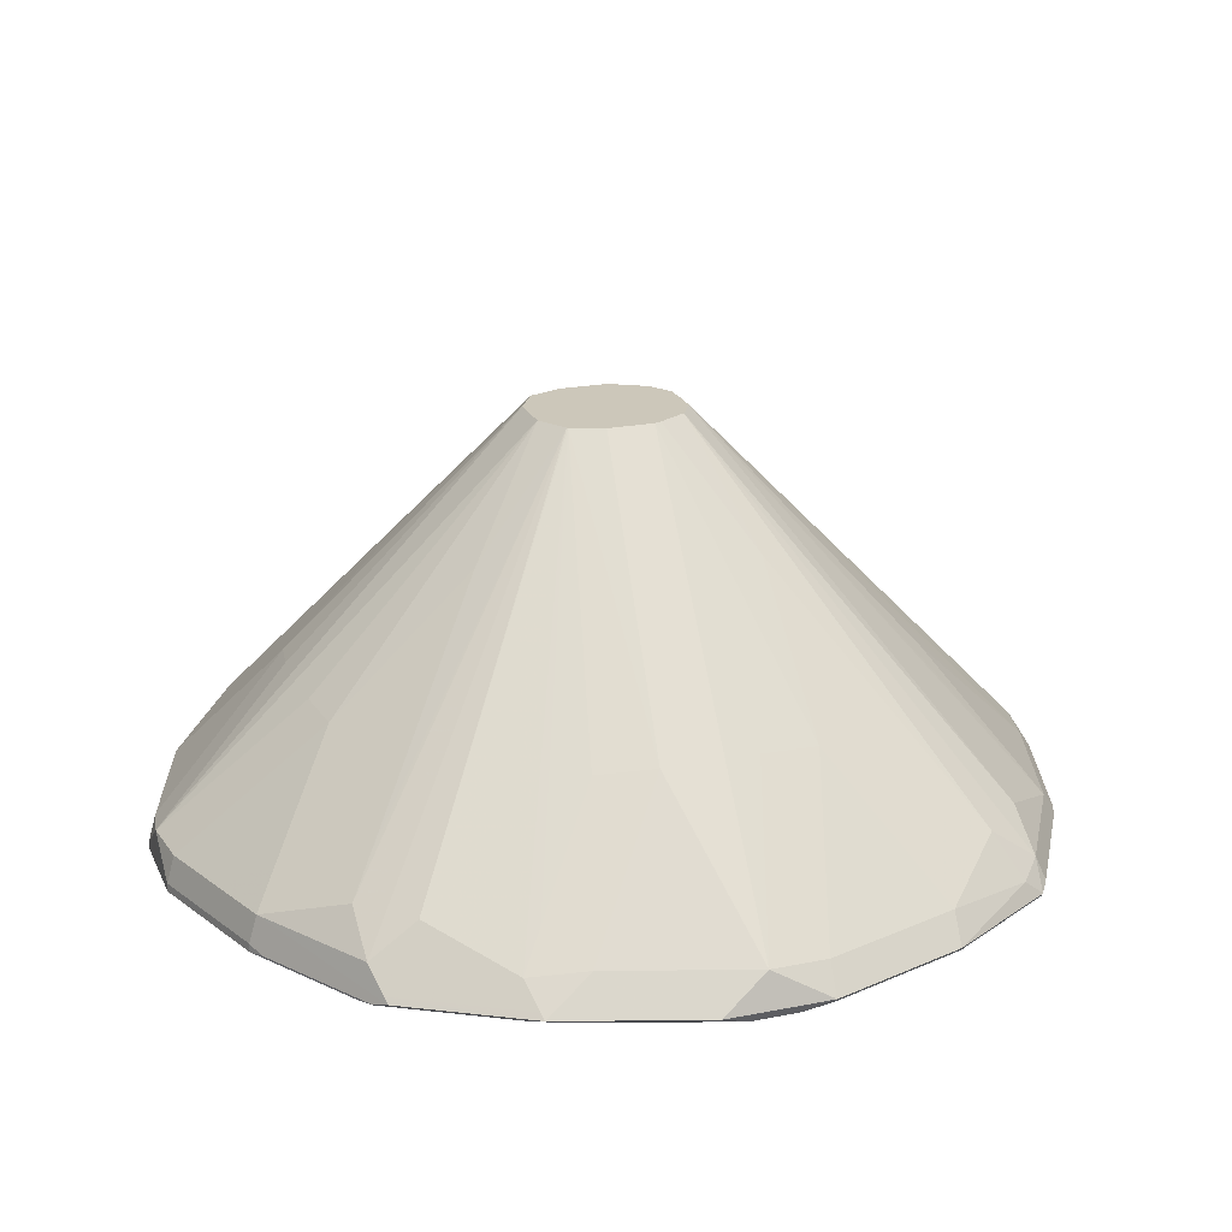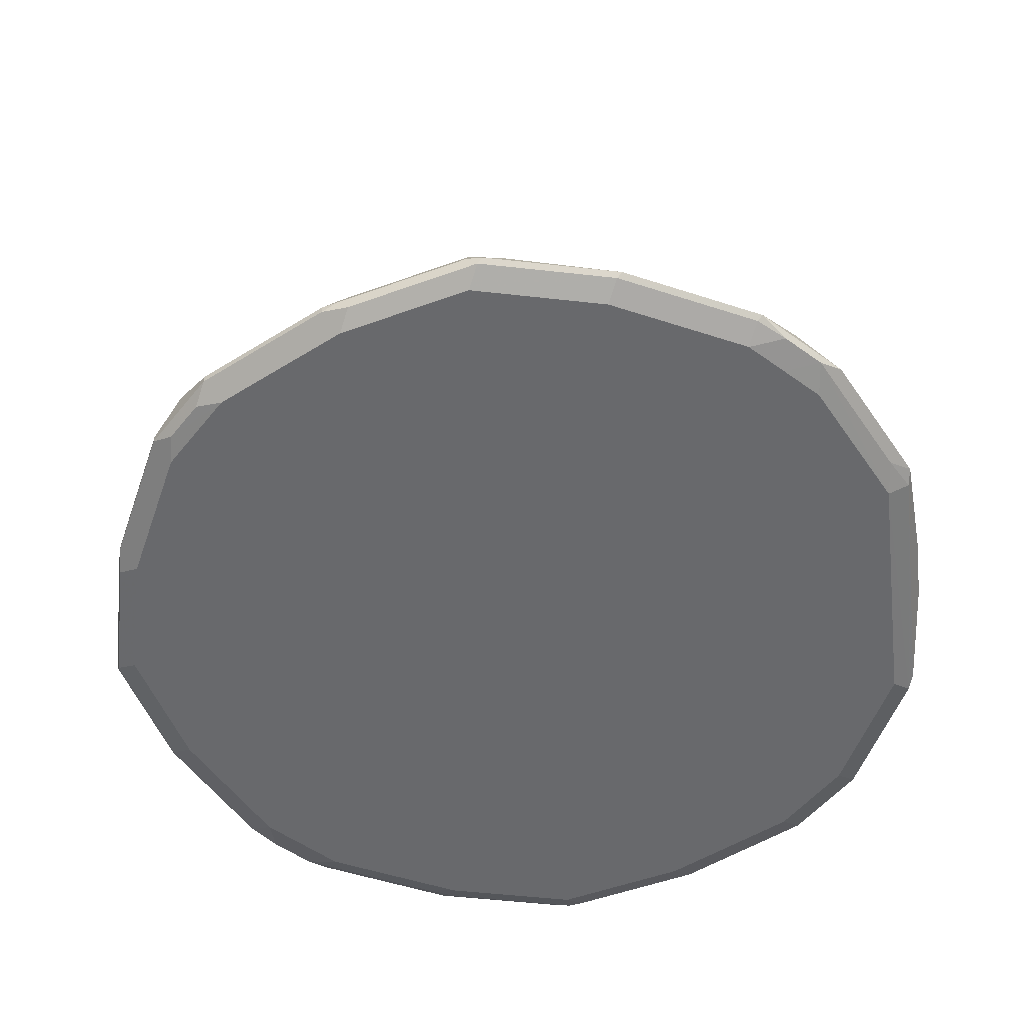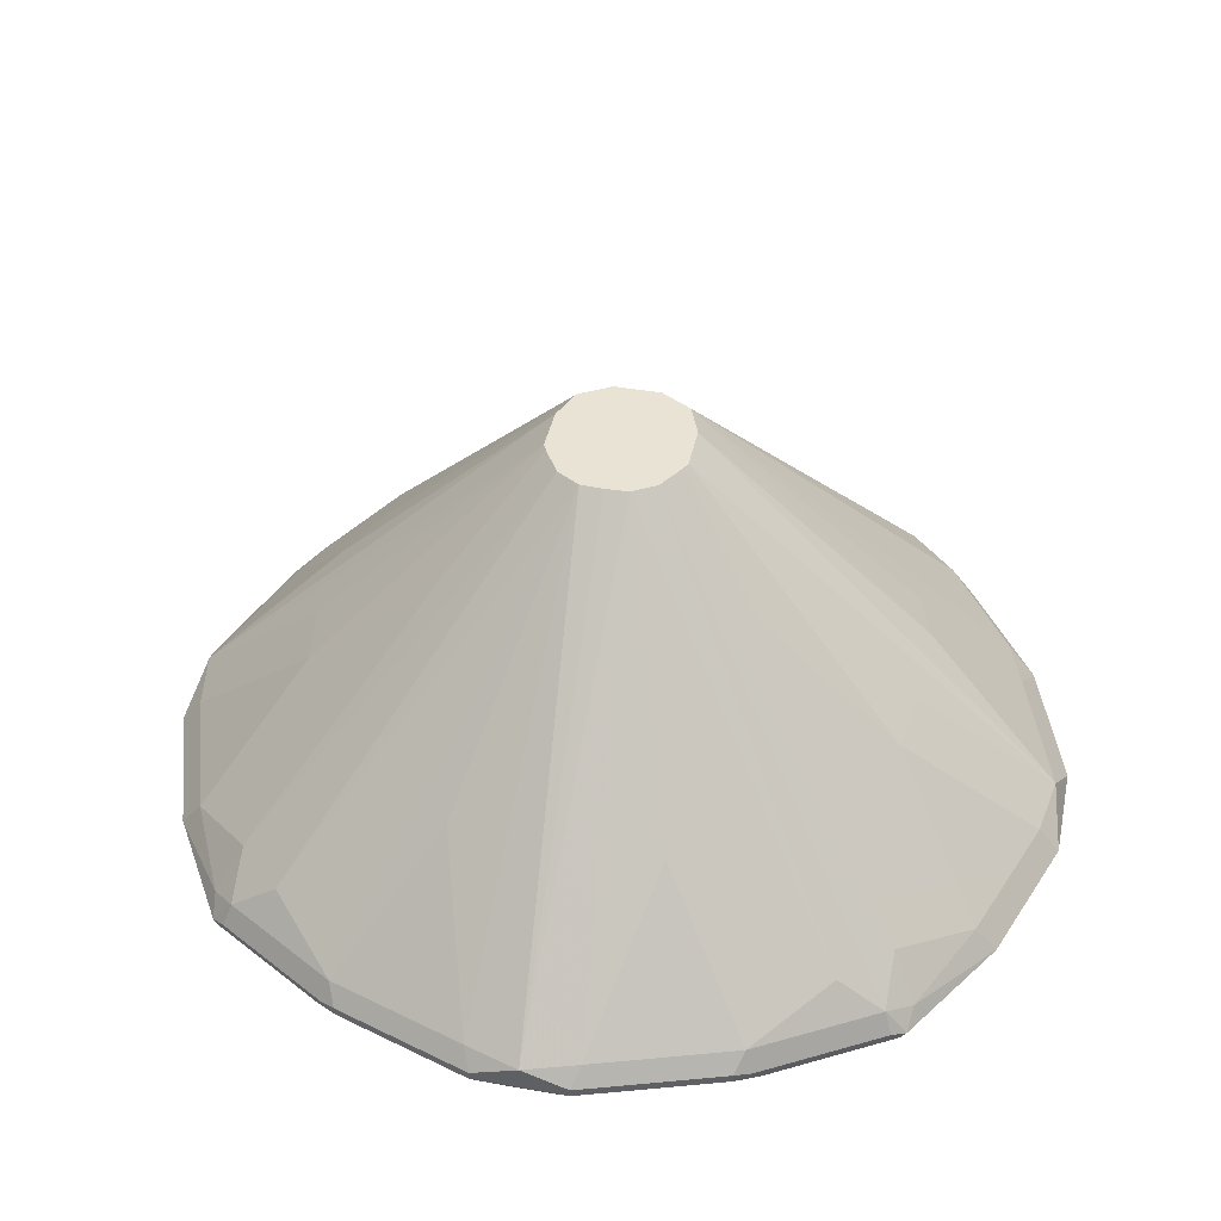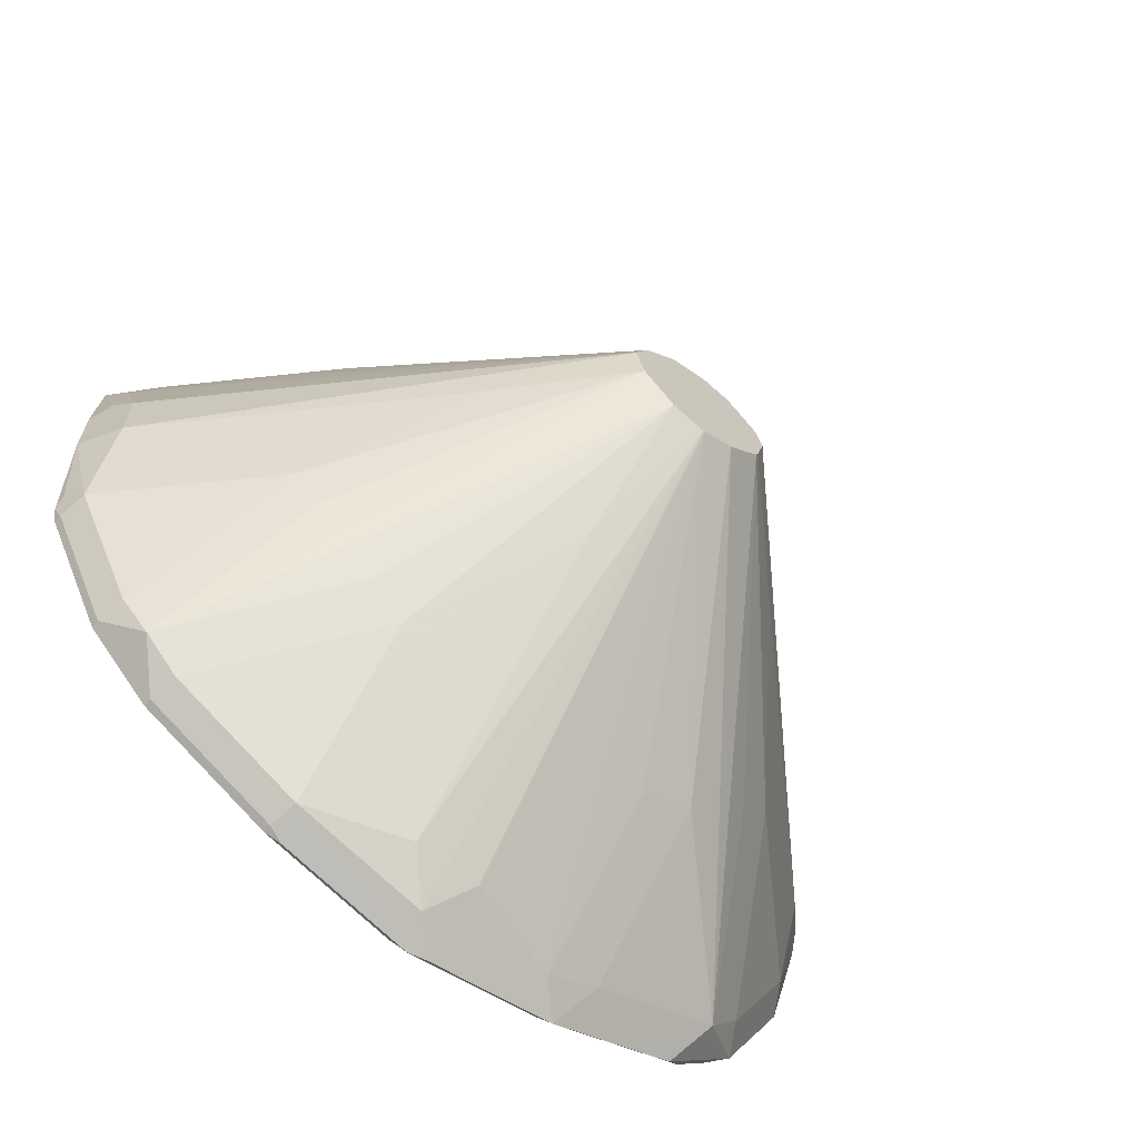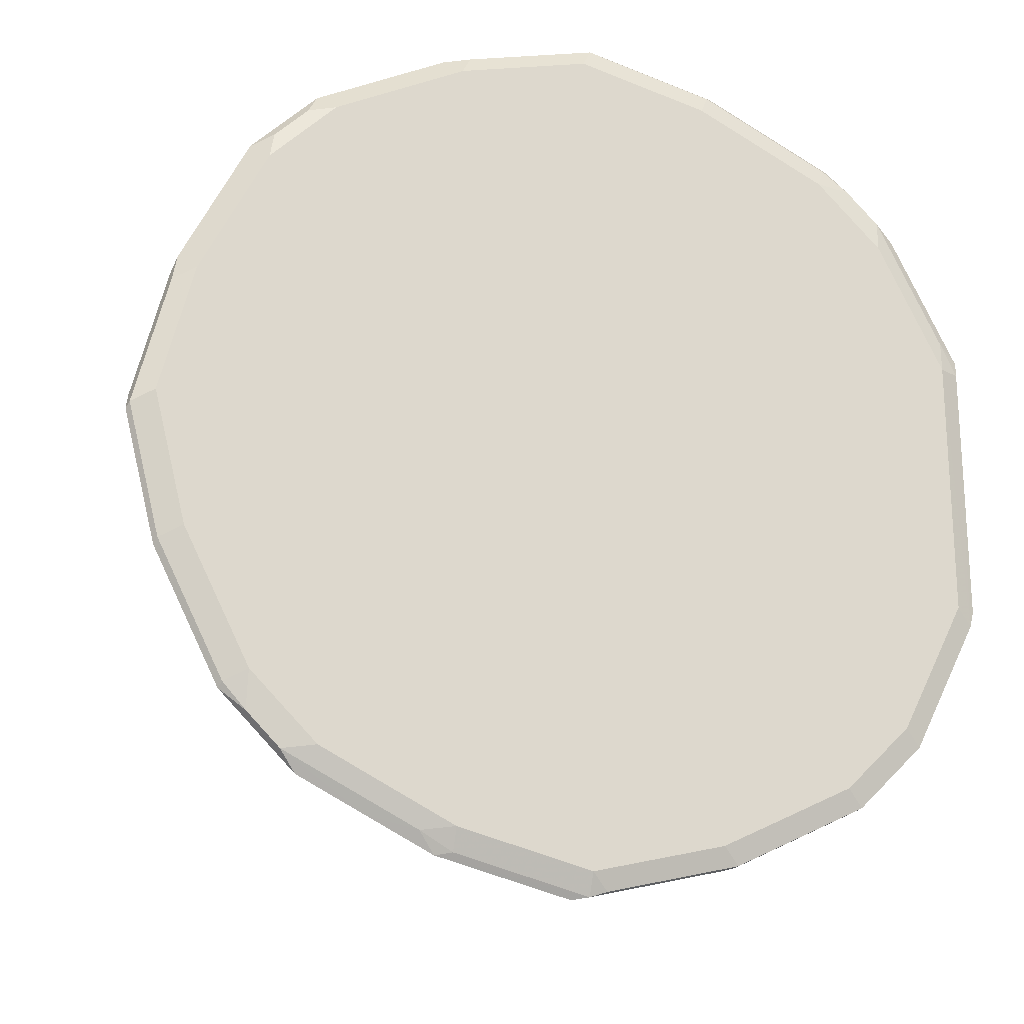
<metadata>
{"format":"obj","ext":"obj","renderer":"f3d","projection":"perspective","resolution":1024,"background":"white","views":[{"elev":21.3,"azim":-154.4,"up":"+Y"},{"elev":-52.8,"azim":7.2,"up":"+Y"},{"elev":42.0,"azim":-33.0,"up":"+Y"},{"elev":-66.3,"azim":141.1,"up":"+Z"},{"elev":-20.8,"azim":-17.7,"up":"+Z"}]}
</metadata>
<code>
v -0.2829 -0.6481 -0.01025
v -0.2751 -0.6378 -0.02055
v -0.2623 -0.6481 -0.09254
v -0.2812 -0.6515 -0.006812
v -0.2606 -0.6515 0.07543
v -0.2606 -0.6446 0.08224
v -0.2812 -0.6446 -0
v -0.2743 -0.6309 -0
v -0.2537 -0.6104 -0.02055
v -0.2537 -0.6309 -0.08224
v -0.2606 -0.6515 -0.08911
v -0.2332 -0.6309 -0.1234
v -0.2212 -0.6481 -0.1748
v -0.2674 -0.6584 -0
v -0.2469 -0.6584 0.08224
v -0.2435 -0.6549 0.09941
v -0.2571 -0.6481 0.09254
v -0.2571 -0.6429 0.09254
v -0.2537 -0.6309 0.08224
v -0.2537 -0.6104 0.02055
v -0.04796 -0.3982 0.00648
v -0.2332 -0.5898 -0.02055
v -0.2332 -0.6104 -0.08224
v -0.2469 -0.6584 -0.08224
v -0.2194 -0.6515 -0.1714
v -0.2126 -0.6309 -0.1645
v -0.1903 -0.6275 -0.1954
v -0.2006 -0.6481 -0.1954
v -0.2057 -0.6532 -0.1877
v -0.2057 -0.6584 0.1645
v -0.2023 -0.6549 0.1817
v -0.216 -0.6481 0.1748
v -0.216 -0.6429 0.1748
v -0.2332 -0.6309 0.1234
v -0.2332 -0.6104 0.08224
v -0.04381 -0.3982 0.02321
v -0.0478 -0.3982 0.0072
v -0.04279 -0.3982 -0.01362
v -0.1097 -0.4663 -0.02055
v -0.2126 -0.5898 -0.08224
v -0.2057 -0.6584 -0.1645
v -0.192 -0.5898 -0.1234
v -0.108 -0.5452 -0.1543
v -0.1491 -0.6069 -0.1954
v -0.108 -0.6275 -0.2366
v -0.1337 -0.6481 -0.2417
v -0.1748 -0.6481 -0.2211
v -0.18 -0.6481 -0.216
v -0.1491 -0.5452 -0.1131
v -0.04112 -0.3982 -0.01833
v -0.02054 -0.3982 -0.03888
v -0.1851 -0.6532 -0.2083
v -0.1851 -0.6584 0.1851
v -0.1646 -0.6584 0.2057
v -0.1817 -0.6549 0.2023
v -0.1954 -0.6481 0.1954
v -0.1954 -0.6326 0.1954
v -0.2126 -0.6309 0.1645
v -0.2126 -0.5898 0.08224
v -0.0339 -0.3982 0.03389
v -0.1714 -0.5486 0.08224
v -0.192 -0.5898 0.1234
v -0.1714 -0.5486 -0.08224
v -0.1851 -0.6584 -0.1851
v -0.07543 -0.5486 -0.1714
v -0.07543 -0.5692 -0.192
v -0.07543 -0.6104 -0.2332
v -0.0005503 -0.3982 -0.04779
v -0.07543 -0.6309 -0.2537
v -0.08912 -0.6446 -0.2606
v -0.09256 -0.6481 -0.2623
v -0.1029 -0.6532 -0.2494
v -0.1234 -0.6584 -0.2263
v -0.1646 -0.6584 -0.2057
v -0.1748 -0.6481 0.216
v -0.1234 -0.6584 0.2263
v -0.1337 -0.6481 0.2366
v -0.1748 -0.6429 0.216
v -0.1646 -0.6309 0.2126
v -0.02323 -0.3982 0.04381
v 0.0003117 -0.3982 -0.04796
v -0.0137 -0.6104 -0.2537
v -0.006907 -0.6446 -0.2812
v -0.01025 -0.6481 -0.2829
v -1.157e-05 -0.6515 -0.2812
v -0.08227 -0.6515 -0.2606
v -0.08227 -0.6584 -0.2468
v -0.08227 -0.6584 0.2468
v -0.07543 -0.6515 0.2606
v -0.09256 -0.6481 0.2571
v -0.1337 -0.6429 0.2366
v -0.1234 -0.5898 0.192
v -0.1234 -0.6309 0.2332
v -0.00723 -0.3982 0.04779
v -0.08227 -0.5486 0.1714
v -0.08227 -0.5692 0.192
v -0.08227 -0.6104 0.2332
v -0.08227 -0.6309 0.2537
v -0.02054 -0.6104 0.2537
v 0.02186 -0.3982 -0.04242
v 0.02741 -0.4663 -0.1097
v 0.02741 -0.5898 -0.2332
v 0.02741 -0.6104 -0.2537
v 0.00683 -0.6309 -0.2743
v 0.08225 -0.6515 -0.2606
v 0.08915 -0.6309 -0.2537
v 0.01028 -0.6532 -0.2777
v -1.157e-05 -0.6584 -0.2674
v -1.157e-05 -0.6584 0.2674
v 0.00683 -0.6515 0.2812
v 0.01028 -0.6481 0.2829
v -1.157e-05 -0.6446 0.2812
v -0.08227 -0.6446 0.2606
v -0.09256 -0.6429 0.2571
v -0.00653 -0.3982 0.04796
v -1.157e-05 -0.6309 0.2743
v 0.04244 -0.3982 -0.02188
v 0.1954 -0.6275 -0.1954
v 0.1131 -0.5452 -0.1543
v 0.08915 -0.5486 -0.1714
v 0.08915 -0.5692 -0.192
v 0.08915 -0.6104 -0.2332
v 0.09254 -0.6481 -0.2571
v 0.09254 -0.6532 -0.2571
v 0.1303 -0.6309 -0.2332
v 0.1337 -0.6481 -0.2366
v 0.08225 -0.6584 -0.2468
v 0.08915 -0.6515 0.2606
v 0.08225 -0.6584 0.2468
v 0.02057 -0.6378 0.2751
v 0.09254 -0.6481 0.2623
v 0.02057 -0.4663 0.1097
v 0.01362 -0.3982 0.04281
v 0.02057 -0.6104 0.2537
v 0.02057 -0.5898 0.2332
v 0.04799 -0.3982 -0.0003323
v 0.1097 -0.4663 -0.02741
v 0.1714 -0.5486 -0.08911
v 0.1543 -0.5452 -0.1131
v 0.192 -0.5898 -0.1303
v 0.2126 -0.6309 -0.1714
v 0.216 -0.6481 -0.1748
v 0.1954 -0.6532 -0.1954
v 0.1749 -0.6481 -0.216
v 0.1714 -0.6309 -0.2126
v 0.1303 -0.5898 -0.192
v 0.1337 -0.6532 -0.2366
v 0.1234 -0.6584 -0.2263
v 0.1337 -0.6481 0.2417
v 0.1234 -0.6584 0.2263
v 0.1303 -0.6515 0.24
v 0.08225 -0.6309 0.2537
v 0.08225 -0.5692 0.192
v 0.08225 -0.5486 0.1714
v 0.0183 -0.3982 0.04109
v 0.08225 -0.6104 0.2332
v 0.2537 -0.6104 -0.02741
v 0.2331 -0.5898 -0.02741
v 0.04777 -0.3982 0.0004984
v 0.2537 -0.6104 0.01368
v 0.2126 -0.5898 -0.08911
v 0.2537 -0.6309 -0.08911
v 0.216 -0.6532 -0.1748
v 0.2572 -0.6481 -0.09254
v 0.1851 -0.6584 -0.1851
v 0.1749 -0.6532 -0.216
v 0.1646 -0.6584 -0.2057
v 0.1749 -0.6481 0.2211
v 0.1234 -0.6309 0.2332
v 0.1646 -0.6584 0.2057
v 0.1714 -0.6515 0.2194
v 0.1234 -0.5898 0.192
v 0.1131 -0.5452 0.1491
v 0.03888 -0.3982 0.02055
v 0.1954 -0.6275 0.1903
v 0.2675 -0.6378 -0.02055
v 0.1543 -0.5452 0.108
v 0.1714 -0.5486 0.07543
v 0.2126 -0.5898 0.07543
v 0.2537 -0.6309 0.07543
v 0.2606 -0.6241 0.02741
v 0.2675 -0.6378 0.02055
v 0.2606 -0.6446 -0.07543
v 0.2572 -0.6532 -0.09254
v 0.2057 -0.6584 -0.1645
v 0.2606 -0.6515 -0.08224
v 0.1877 -0.6532 0.2057
v 0.1954 -0.6481 0.2006
v 0.1646 -0.6309 0.2126
v 0.1851 -0.6584 0.1851
v 0.1954 -0.6069 0.1491
v 0.216 -0.6481 0.18
v 0.2211 -0.6481 0.1748
v 0.2366 -0.6275 0.108
v 0.2623 -0.6481 0.09254
v 0.216 -0.6069 0.108
v 0.2469 -0.6584 -0.08224
v 0.2606 -0.6515 0.08224
v 0.2469 -0.6584 0.08224
v 0.2083 -0.6532 0.1851
v 0.2057 -0.6584 0.1645
v 0.2494 -0.6532 0.1028
f 118 163 143
f 117 138 139
f 118 143 166
f 118 166 144
f 118 142 163
f 118 141 142
f 118 140 141
f 117 139 118
f 110 128 111
f 115 134 135
f 117 136 137
f 116 130 134
f 115 135 132
f 115 116 134
f 115 132 133
f 111 131 130
f 111 130 116
f 118 144 145
f 111 116 112
f 111 128 131
f 117 137 138
f 118 145 146
f 126 144 166
f 118 139 140
f 131 169 152
f 132 135 156
f 131 149 169
f 109 129 128
f 130 152 134
f 130 131 152
f 128 151 149
f 128 150 151
f 128 129 150
f 128 149 131
f 118 146 119
f 126 166 147
f 125 145 144
f 125 146 145
f 124 148 127
f 124 147 148
f 123 147 124
f 123 126 147
f 122 146 125
f 121 146 122
f 120 146 121
f 119 146 120
f 125 144 126
f 109 128 110
f 90 112 113
f 107 124 127
f 91 114 98
f 90 113 114
f 90 111 112
f 90 110 111
f 89 110 90
f 88 110 89
f 88 109 110
f 85 87 86
f 85 108 87
f 85 107 108
f 85 124 107
f 85 105 124
f 84 106 105
f 84 104 106
f 84 105 85
f 83 104 84
f 82 104 83
f 81 104 82
f 132 156 153
f 81 102 103
f 81 103 104
f 91 98 93
f 92 93 97
f 92 97 96
f 92 96 95
f 106 126 123
f 106 125 126
f 106 122 125
f 105 106 123
f 105 123 124
f 103 106 104
f 102 106 103
f 102 122 106
f 101 122 102
f 101 121 122
f 107 127 108
f 101 120 121
f 100 119 120
f 100 118 119
f 100 117 118
f 99 116 115
f 98 116 99
f 98 112 116
f 98 113 112
f 98 114 113
f 94 99 115
f 93 98 97
f 100 120 101
f 132 153 154
f 172 189 175
f 133 154 155
f 175 196 191
f 175 194 196
f 175 195 194
f 175 193 195
f 175 192 193
f 175 188 192
f 175 191 177
f 174 175 177
f 172 175 173
f 170 187 171
f 170 200 187
f 170 190 200
f 169 189 172
f 168 175 189
f 168 188 175
f 168 200 188
f 168 187 200
f 168 171 187
f 164 186 184
f 164 183 186
f 163 197 185
f 176 182 195
f 163 184 197
f 176 195 186
f 177 196 179
f 81 101 102
f 199 200 201
f 199 202 200
f 198 202 199
f 195 202 198
f 195 200 202
f 193 200 195
f 192 200 193
f 190 201 200
f 188 200 192
f 186 195 198
f 184 199 197
f 184 198 199
f 184 186 198
f 181 195 182
f 180 195 181
f 180 194 195
f 179 194 180
f 179 196 194
f 177 191 196
f 177 179 178
f 176 186 183
f 162 183 164
f 162 176 183
f 160 181 182
f 147 166 167
f 143 167 166
f 143 165 167
f 143 185 165
f 143 163 185
f 142 184 163
f 142 164 184
f 141 164 142
f 141 162 164
f 140 162 141
f 140 161 162
f 138 140 139
f 138 161 140
f 137 161 138
f 137 158 161
f 136 160 157
f 136 159 160
f 136 158 137
f 136 157 158
f 134 156 135
f 134 152 156
f 147 167 148
f 149 151 171
f 149 171 168
f 149 168 189
f 160 180 181
f 159 180 160
f 159 179 180
f 159 178 179
f 159 177 178
f 159 174 177
f 157 182 176
f 157 160 182
f 157 161 158
f 157 162 161
f 132 154 133
f 157 176 162
f 155 175 174
f 155 173 175
f 154 173 155
f 154 172 173
f 153 172 154
f 153 156 172
f 152 169 156
f 150 171 151
f 150 170 171
f 149 189 169
f 156 169 172
f 81 100 101
f 21 174 159
f 80 98 99
f 15 31 16
f 14 30 15
f 14 53 30
f 14 54 53
f 14 76 54
f 14 88 76
f 14 109 88
f 14 129 109
f 14 150 129
f 14 170 150
f 14 190 170
f 14 201 190
f 14 199 201
f 14 197 199
f 14 185 197
f 14 165 185
f 14 167 165
f 14 148 167
f 14 127 148
f 14 108 127
f 14 87 108
f 16 31 32
f 14 73 87
f 16 32 17
f 17 33 18
f 21 81 68
f 21 100 81
f 21 117 100
f 21 136 117
f 21 159 136
f 21 155 174
f 21 133 155
f 21 115 133
f 21 94 115
f 21 80 94
f 21 60 80
f 21 36 60
f 21 37 36
f 20 37 21
f 20 36 37
f 19 34 35
f 19 36 20
f 19 35 36
f 18 34 19
f 18 58 34
f 18 33 58
f 17 32 33
f 21 68 51
f 14 74 73
f 14 41 64
f 5 15 16
f 4 15 5
f 4 14 15
f 4 11 14
f 3 25 11
f 3 13 25
f 3 26 13
f 3 12 26
f 3 10 12
f 2 10 3
f 2 9 10
f 2 8 9
f 1 8 2
f 1 7 8
f 1 6 7
f 1 5 6
f 1 4 5
f 1 11 4
f 1 3 11
f 1 2 3
f 80 99 94
f 5 16 17
f 14 64 74
f 5 17 6
f 6 18 19
f 14 24 41
f 13 29 25
f 13 52 29
f 13 28 52
f 13 27 28
f 13 26 27
f 12 42 26
f 12 40 42
f 12 23 40
f 11 41 24
f 11 25 41
f 11 24 14
f 10 23 12
f 9 21 22
f 9 23 10
f 9 22 23
f 8 21 9
f 8 20 21
f 8 19 20
f 6 8 7
f 6 19 8
f 6 17 18
f 21 51 50
f 15 30 31
f 21 38 39
f 67 68 69
f 66 68 67
f 65 68 66
f 59 62 61
f 57 80 60
f 57 79 80
f 57 78 79
f 56 78 57
f 56 75 78
f 54 77 75
f 54 76 77
f 54 75 55
f 52 74 64
f 52 73 74
f 52 72 73
f 49 63 50
f 47 52 48
f 46 52 47
f 46 72 52
f 46 71 72
f 45 71 46
f 68 81 82
f 68 82 69
f 69 82 83
f 69 83 70
f 80 97 98
f 80 96 97
f 80 95 96
f 80 92 95
f 79 93 92
f 79 91 93
f 79 92 80
f 78 91 79
f 77 114 91
f 77 90 114
f 45 70 71
f 77 89 90
f 76 88 89
f 75 91 78
f 75 77 91
f 72 87 73
f 72 86 87
f 71 86 72
f 71 85 86
f 71 84 85
f 21 50 38
f 70 83 71
f 76 89 77
f 45 69 70
f 71 83 84
f 43 68 65
f 31 53 54
f 30 53 31
f 29 64 41
f 29 52 64
f 28 48 52
f 27 51 43
f 27 50 51
f 27 49 50
f 27 42 49
f 27 48 28
f 27 46 47
f 27 45 46
f 27 44 45
f 27 43 44
f 26 42 27
f 25 29 41
f 22 40 23
f 22 63 40
f 22 39 63
f 21 39 22
f 45 67 69
f 31 54 55
f 31 55 75
f 27 47 48
f 31 56 32
f 43 51 68
f 31 75 56
f 43 67 45
f 43 66 67
f 43 65 66
f 42 63 49
f 40 63 42
f 39 50 63
f 38 50 39
f 36 57 60
f 36 58 57
f 43 45 44
f 36 62 58
f 36 61 62
f 36 59 61
f 35 59 36
f 34 59 35
f 34 62 59
f 34 58 62
f 33 57 58
f 32 57 33
f 32 56 57

</code>
